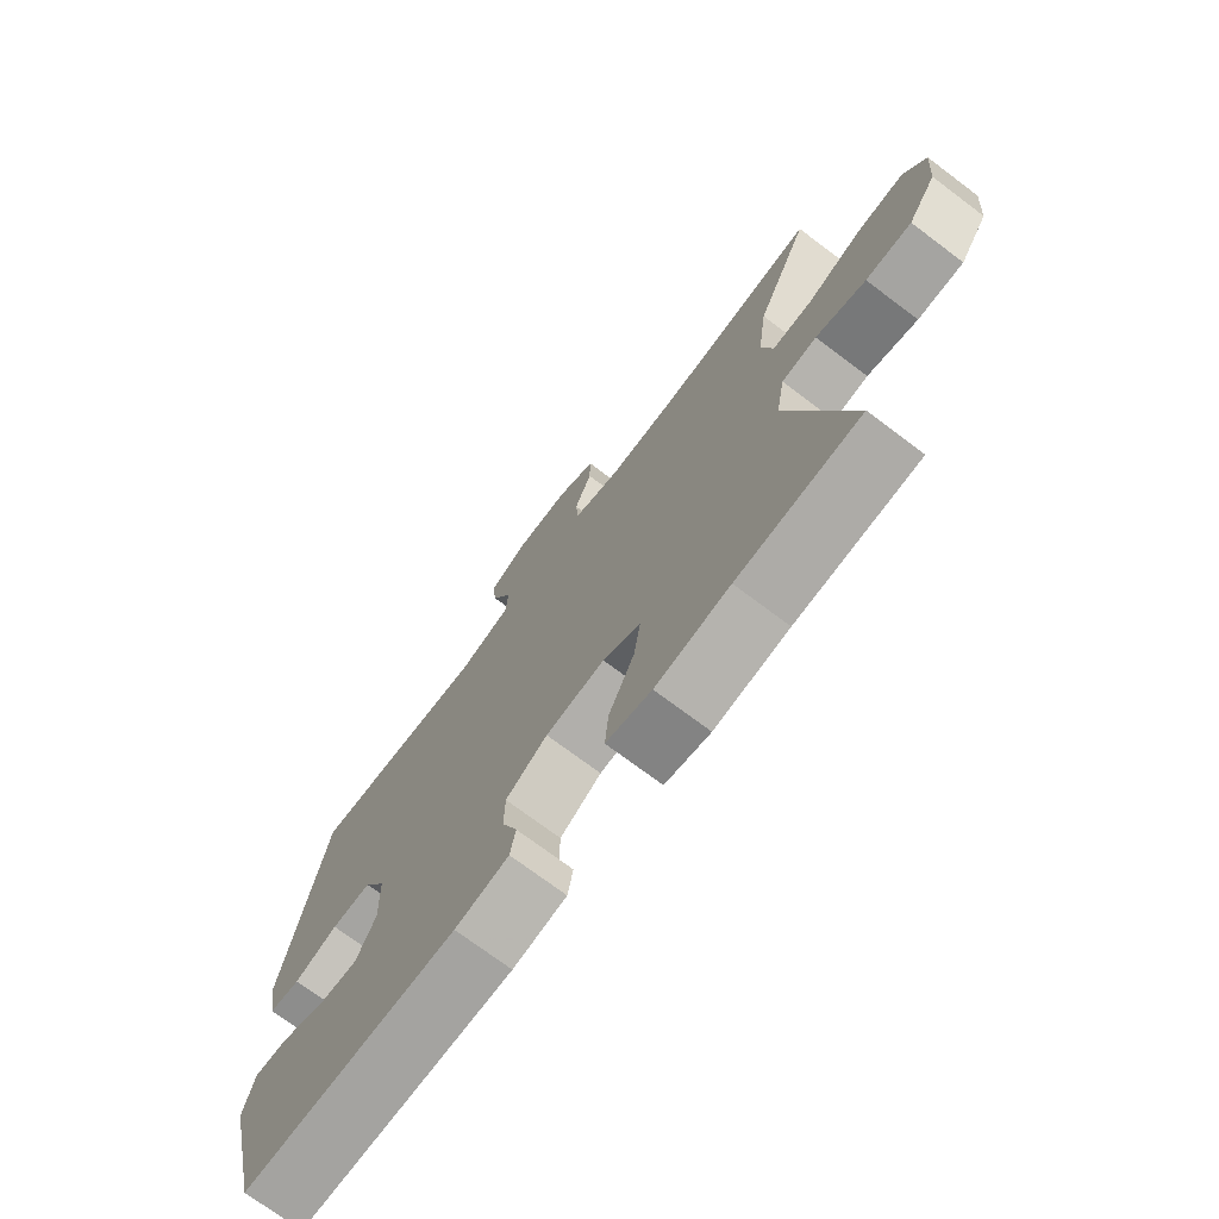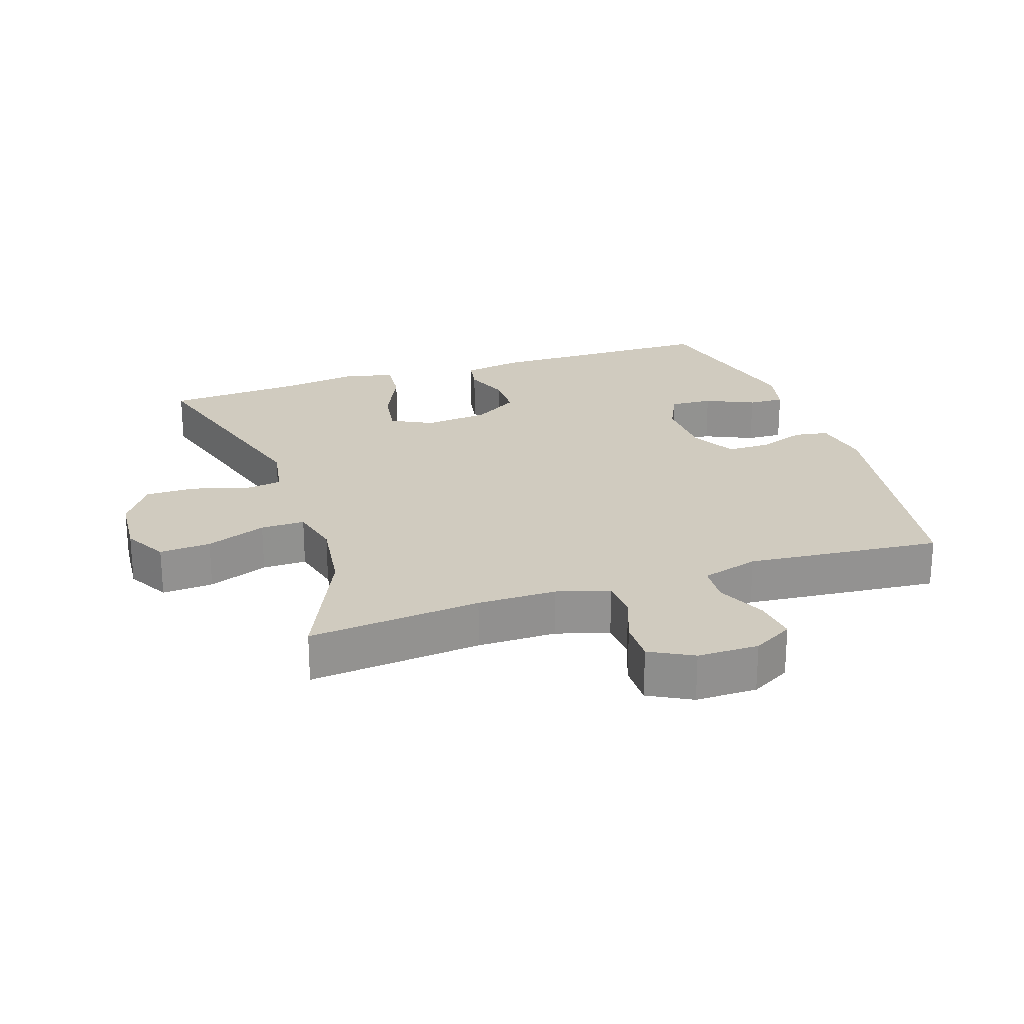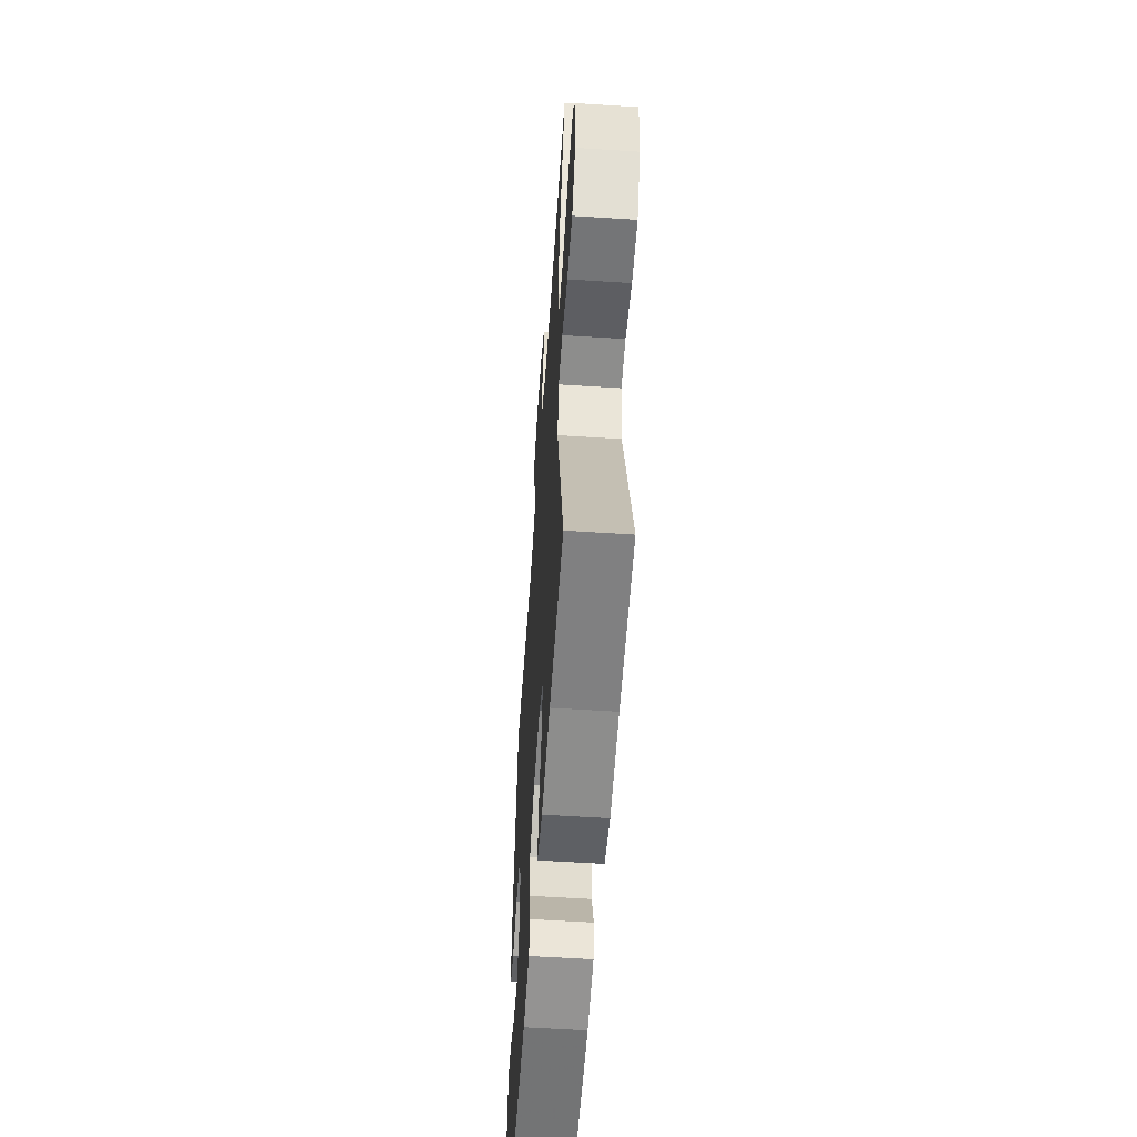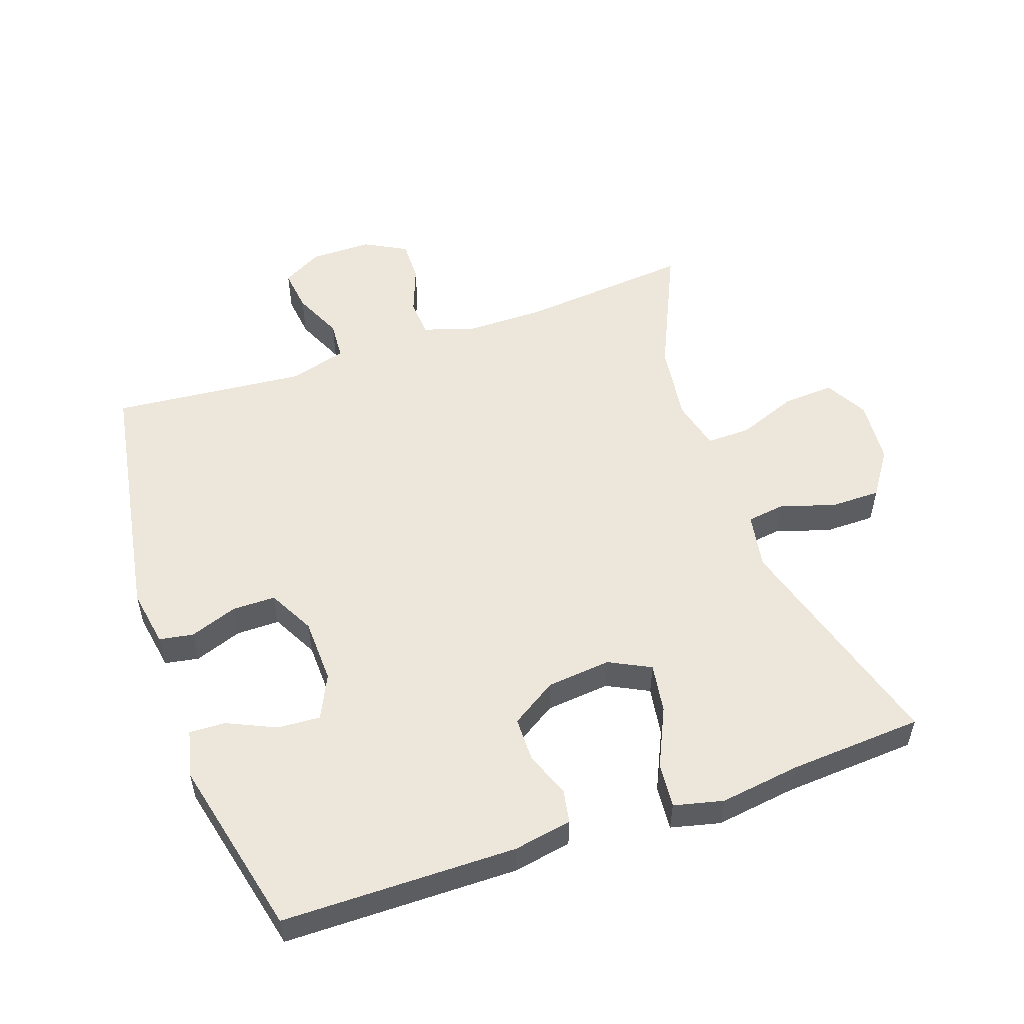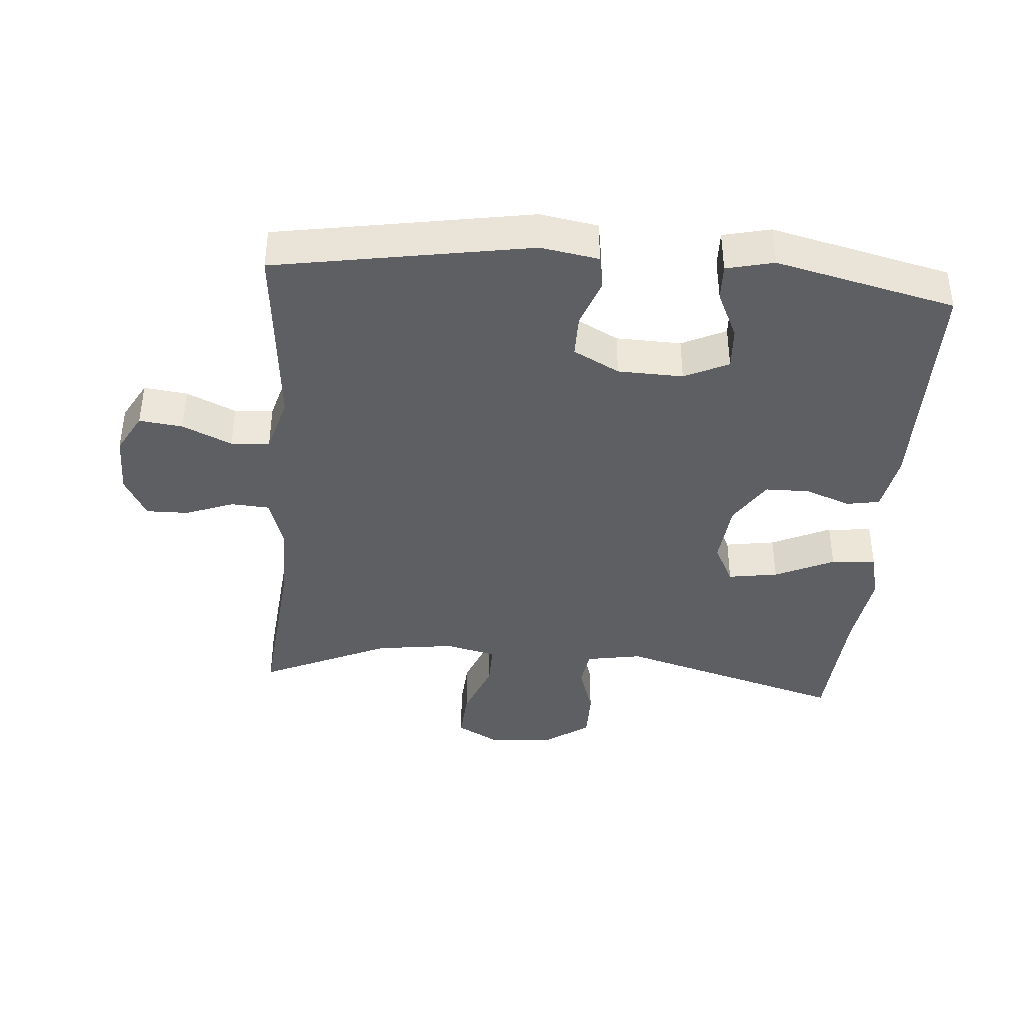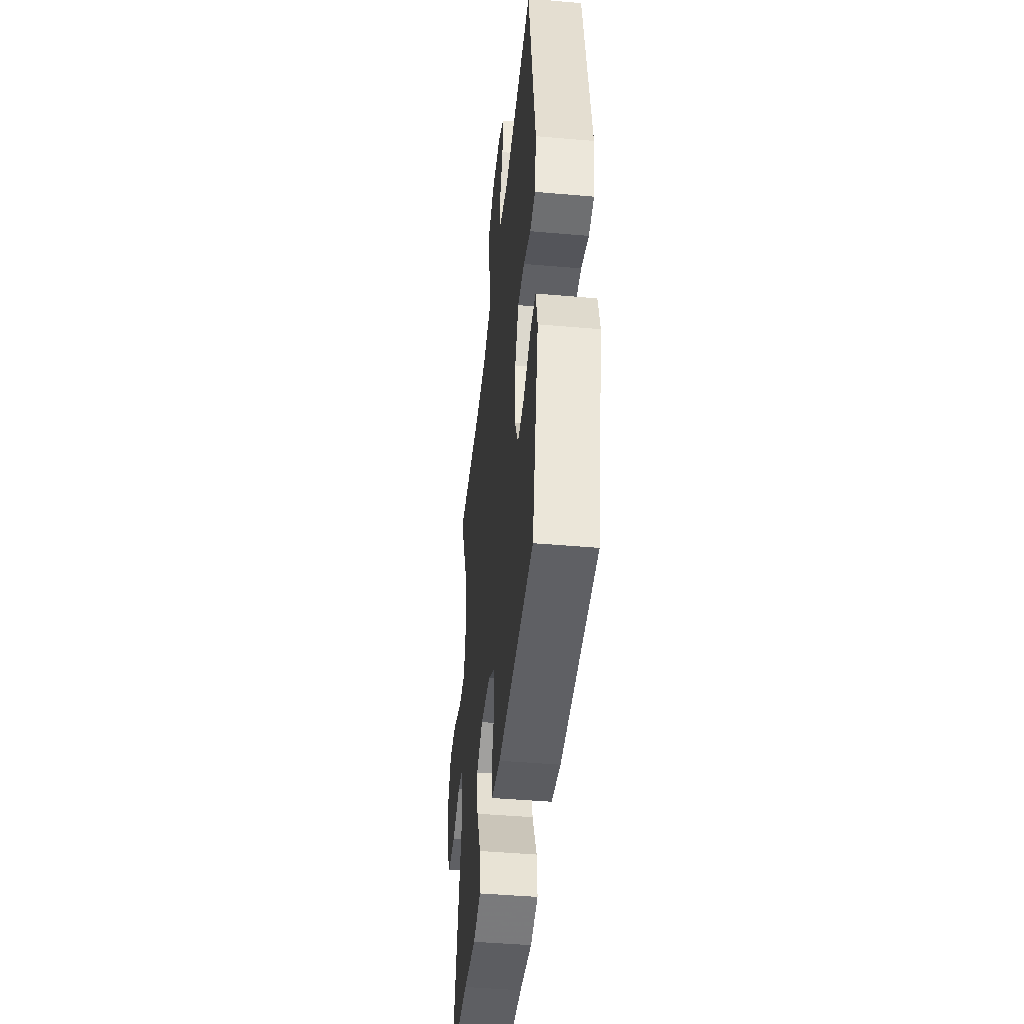
<metadata>
{"format":"obj","ext":"obj","renderer":"f3d","projection":"perspective","resolution":1024,"background":"white","views":[{"elev":-73.2,"azim":-126.9,"up":"+Z"},{"elev":23.7,"azim":-18.6,"up":"+Y"},{"elev":-56.5,"azim":-93.9,"up":"+Z"},{"elev":53.6,"azim":160.8,"up":"+Y"},{"elev":-39.9,"azim":85.4,"up":"+Y"},{"elev":-44.7,"azim":84.2,"up":"+Z"}]}
</metadata>
<code>
v 0.5 0.07 0.5
v 0.566 0.07 0.112
v 0.551 0.07 0.024
v 0.499 0.07 0.015
v 0.427 0.07 0.041
v 0.361 0.07 0.041
v 0.324 0.07 -0.029
v 0.321 0.07 -0.128
v 0.353 0.07 -0.195
v 0.418 0.07 -0.191
v 0.492 0.07 -0.157
v 0.547 0.07 -0.155
v 0.564 0.07 -0.227
v 0.5 0.07 -0.5
v 0.144 0.07 -0.503
v 0.055 0.07 -0.487
v 0.046 0.07 -0.437
v 0.072 0.07 -0.367
v 0.071 0.07 -0.3
v 0.002 0.07 -0.256
v -0.096 0.07 -0.246
v -0.159 0.07 -0.278
v -0.147 0.07 -0.354
v -0.105 0.07 -0.444
v -0.099 0.07 -0.512
v -0.174 0.07 -0.53
v -0.297 0.07 -0.513
v -0.5 0.07 -0.5
v -0.399 0.07 -0.151
v -0.414 0.07 -0.066
v -0.472 0.07 -0.058
v -0.555 0.07 -0.084
v -0.631 0.07 -0.084
v -0.678 0.07 -0.015
v -0.686 0.07 0.083
v -0.65 0.07 0.148
v -0.572 0.07 0.143
v -0.481 0.07 0.108
v -0.414 0.07 0.107
v -0.395 0.07 0.184
v -0.411 0.07 0.304
v -0.5 0.07 0.5
v -0.238 0.07 0.475
v -0.118 0.07 0.475
v -0.039 0.07 0.5
v -0.035 0.07 0.558
v -0.063 0.07 0.632
v -0.064 0.07 0.696
v 0.001 0.07 0.731
v 0.094 0.07 0.731
v 0.155 0.07 0.697
v 0.147 0.07 0.631
v 0.113 0.07 0.556
v 0.117 0.07 0.497
v 0.204 0.07 0.472
v 0.5 0 0.5
v 0.566 0 0.112
v 0.551 0 0.024
v 0.499 0 0.015
v 0.427 0 0.041
v 0.361 0 0.041
v 0.324 0 -0.029
v 0.321 0 -0.128
v 0.353 0 -0.195
v 0.418 0 -0.191
v 0.492 0 -0.157
v 0.547 0 -0.155
v 0.564 0 -0.227
v 0.5 0 -0.5
v 0.144 0 -0.503
v 0.055 0 -0.487
v 0.046 0 -0.437
v 0.072 0 -0.367
v 0.071 0 -0.3
v 0.002 0 -0.256
v -0.096 0 -0.246
v -0.159 0 -0.278
v -0.147 0 -0.354
v -0.105 0 -0.444
v -0.099 0 -0.512
v -0.174 0 -0.53
v -0.297 0 -0.513
v -0.5 0 -0.5
v -0.399 0 -0.151
v -0.414 0 -0.066
v -0.472 0 -0.058
v -0.555 0 -0.084
v -0.631 0 -0.084
v -0.678 0 -0.015
v -0.686 0 0.083
v -0.65 0 0.148
v -0.572 0 0.143
v -0.481 0 0.108
v -0.414 0 0.107
v -0.395 0 0.184
v -0.411 0 0.304
v -0.5 0 0.5
v -0.238 0 0.475
v -0.118 0 0.475
v -0.039 0 0.5
v -0.035 0 0.558
v -0.063 0 0.632
v -0.064 0 0.696
v 0.001 0 0.731
v 0.094 0 0.731
v 0.155 0 0.697
v 0.147 0 0.631
v 0.113 0 0.556
v 0.117 0 0.497
v 0.204 0 0.472
f 51 52 53
f 50 51 53
f 49 50 53
f 48 49 53
f 47 48 53
f 46 47 53
f 45 46 53 54
f 44 45 54 55
f 41 42 43
f 43 44 55
f 41 43 55
f 40 41 55
f 36 37 38
f 35 36 38
f 34 35 38
f 33 34 38
f 32 33 38
f 31 32 38
f 30 31 38 39
f 55 1 2
f 40 55 2
f 39 40 2
f 30 39 2
f 29 30 2
f 25 26 27
f 24 25 27
f 23 24 27
f 27 28 29
f 23 27 29
f 22 23 29
f 16 17 18
f 15 16 18
f 14 15 18
f 13 14 18
f 12 13 18
f 11 12 18
f 10 11 18
f 9 10 18 19
f 8 9 19 20
f 2 3 4 5
f 2 5 6
f 29 2 6
f 29 6 7
f 22 29 7
f 21 22 7
f 7 8 20 21
f 108 107 106
f 108 106 105
f 108 105 104
f 108 104 103
f 108 103 102
f 108 102 101
f 109 108 101 100
f 110 109 100 99
f 98 97 96
f 110 99 98
f 110 98 96
f 110 96 95
f 93 92 91
f 93 91 90
f 93 90 89
f 93 89 88
f 93 88 87
f 93 87 86
f 94 93 86 85
f 57 56 110
f 57 110 95
f 57 95 94
f 57 94 85
f 57 85 84
f 82 81 80
f 82 80 79
f 82 79 78
f 84 83 82
f 84 82 78
f 84 78 77
f 73 72 71
f 73 71 70
f 73 70 69
f 73 69 68
f 73 68 67
f 73 67 66
f 73 66 65
f 74 73 65 64
f 75 74 64 63
f 60 59 58 57
f 61 60 57
f 61 57 84
f 62 61 84
f 62 84 77
f 62 77 76
f 76 75 63 62
f 1 56 57 2
f 2 57 58 3
f 3 58 59 4
f 4 59 60 5
f 5 60 61 6
f 6 61 62 7
f 7 62 63 8
f 8 63 64 9
f 9 64 65 10
f 10 65 66 11
f 11 66 67 12
f 12 67 68 13
f 13 68 69 14
f 14 69 70 15
f 15 70 71 16
f 16 71 72 17
f 17 72 73 18
f 18 73 74 19
f 19 74 75 20
f 20 75 76 21
f 21 76 77 22
f 22 77 78 23
f 23 78 79 24
f 24 79 80 25
f 25 80 81 26
f 26 81 82 27
f 27 82 83 28
f 28 83 84 29
f 29 84 85 30
f 30 85 86 31
f 31 86 87 32
f 32 87 88 33
f 33 88 89 34
f 34 89 90 35
f 35 90 91 36
f 36 91 92 37
f 37 92 93 38
f 38 93 94 39
f 39 94 95 40
f 40 95 96 41
f 41 96 97 42
f 42 97 98 43
f 43 98 99 44
f 44 99 100 45
f 45 100 101 46
f 46 101 102 47
f 47 102 103 48
f 48 103 104 49
f 49 104 105 50
f 50 105 106 51
f 51 106 107 52
f 52 107 108 53
f 53 108 109 54
f 54 109 110 55
f 55 110 56 1

</code>
